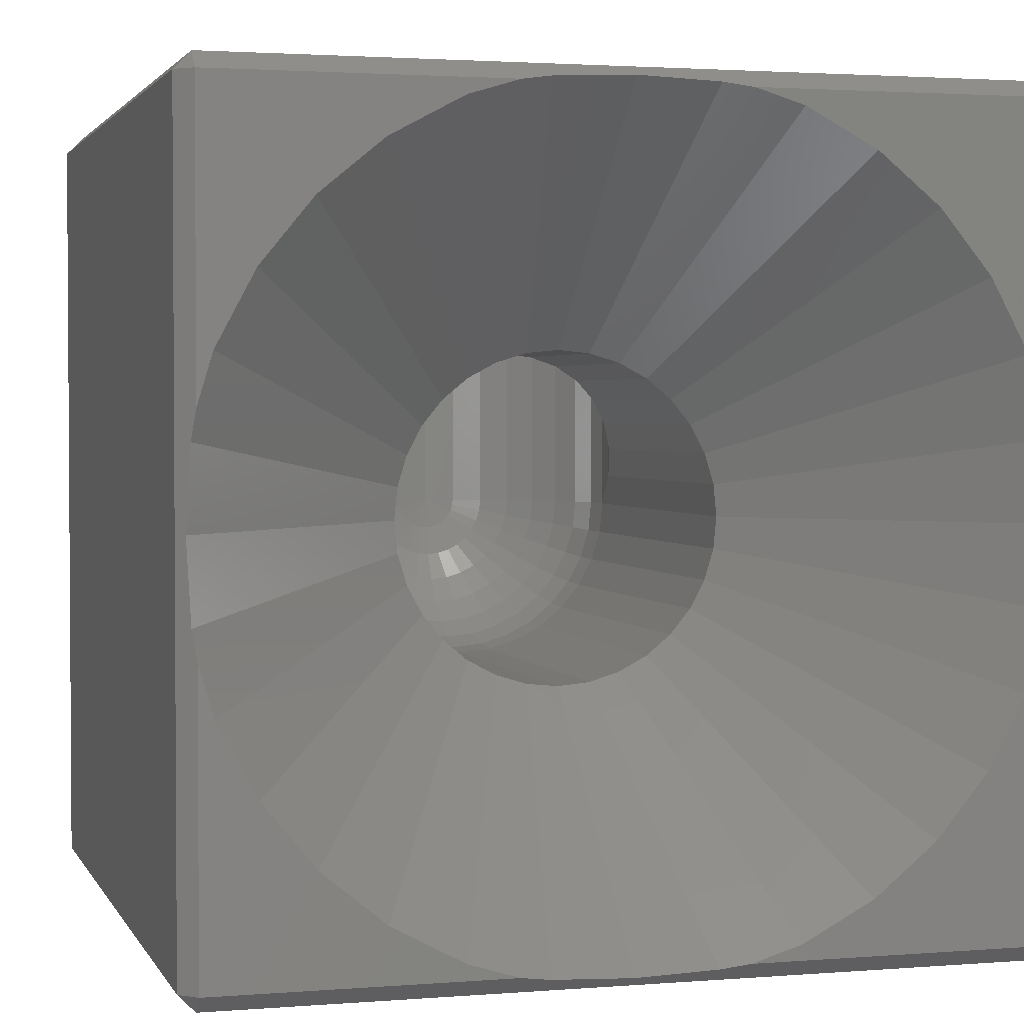
<metadata>
{"format":"stl","ext":"stl","renderer":"f3d","projection":"perspective","resolution":1024,"background":"white","views":[{"elev":2.3,"azim":-15.9,"up":"+Y"}]}
</metadata>
<code>
# stl→obj: 401 verts, 802 faces
v 0.4819 0.4981 -0.2024
v 0.5 0.48 -0.48
v 0.48 0.5 -0.48
v 0.48 0.5 -0.47
v 0.48 0.5 -0.4658
v 0.48 0.5 -0.4533
v 0.48 0.5 -0.4329
v 0.48 0.5 -0.4056
v 0.48 0.5 -0.3722
v 0.48 0.5 -0.3342
v 0.48 0.5 -0.2929
v 0.48 0.5 -0.25
v 0.48 0.5 -0.2071
v 0.48 0.5 -0.1658
v 0.48 0.5 -0.1278
v 0.48 0.5 -0.09444
v 0.48 0.5 -0.06708
v 0.48 0.5 -0.04675
v 0.48 0.5 -0.03423
v 0.48 0.5 -0.03
v 0.48 0.5 0.48
v 0.5 0.48 0.48
v -0.4819 0.4981 -0.2024
v -0.48 0.5 -0.03
v -0.48 0.5 -0.03423
v -0.48 0.5 -0.04675
v -0.48 0.5 -0.06708
v -0.48 0.5 -0.09444
v -0.48 0.5 -0.1278
v -0.48 0.5 -0.1658
v -0.48 0.5 -0.2071
v -0.48 0.5 -0.25
v -0.48 0.5 -0.2929
v -0.48 0.5 -0.3342
v -0.48 0.5 -0.3722
v -0.48 0.5 -0.4056
v -0.48 0.5 -0.4329
v -0.48 0.5 -0.4533
v -0.48 0.5 -0.4658
v -0.48 0.5 -0.47
v -0.48 0.5 -0.48
v -0.5 0.48 -0.48
v -0.5 0.48 0.48
v -0.48 0.5 0.48
v -0.5 0 0.2057
v -0.5 -0.48 -0.48
v -0.5 -0.48 0.48
v -0.5 -0.09652 0.48
v -0.5 0 0.48
v -0.5 0.09652 0.48
v -0.48 -0.5 -0.48
v -0.48 -0.5 0.48
v 0 -0.5 0.2057
v 0.48 -0.5 -0.48
v 0.48 -0.5 0.48
v 0.09652 -0.5 0.48
v 0 -0.5 0.48
v -0.09652 -0.5 0.48
v 0.5 -0.48 -0.48
v 0.5 -0.48 0.48
v 0.5 0 0.2057
v 0.5 0.09652 0.48
v 0.5 0 0.48
v 0.5 -0.09652 0.48
v 0.48 0.48 0.5
v -0.48 0.48 0.5
v -0.48 -0.48 0.5
v 0.48 -0.48 0.5
v 0.48 -0.48 -0.5
v -0.48 -0.48 -0.5
v -0.48 0.48 -0.5
v 0.48 0.48 -0.5
v 0.1663 0.1111 0.2
v 0.1848 0.07654 0.2
v 0.4619 0.1913 0.5
v 0.4157 0.2778 0.5
v 0.1414 0.1414 0.2
v 0.3536 0.3536 0.5
v 0.2778 0.4157 0.5
v 0.1111 0.1663 0.2
v 0.1913 0.4619 0.5
v 0.07654 0.1848 0.2
v 0.1071 0.3616 0.379
v 0.1318 0.48 0.5
v 0.09652 0.4853 0.4948
v 0.03902 0.1962 0.2
v -0.1913 0.4619 0.5
v -0.2778 0.4157 0.5
v -0.1111 0.1663 0.2
v -0.07654 0.1848 0.2
v -0.3536 0.3536 0.5
v -0.1414 0.1414 0.2
v -0.4157 0.2778 0.5
v -0.1663 0.1111 0.2
v -0.4619 0.1913 0.5
v -0.1848 0.07654 0.2
v -0.3616 0.1071 0.379
v -0.48 0.1318 0.5
v -0.4853 0.09652 0.4948
v -0.1962 0.03902 0.2
v -0.4619 -0.1913 0.5
v -0.4157 -0.2778 0.5
v -0.1663 -0.1111 0.2
v -0.1848 -0.07654 0.2
v -0.3536 -0.3536 0.5
v -0.1414 -0.1414 0.2
v -0.2778 -0.4157 0.5
v -0.1111 -0.1663 0.2
v -0.1913 -0.4619 0.5
v -0.07654 -0.1848 0.2
v -0.1071 -0.3616 0.379
v -0.1318 -0.48 0.5
v -0.09652 -0.4853 0.4948
v -0.03902 -0.1962 0.2
v 0.1111 -0.1663 0.2
v 0.07654 -0.1848 0.2
v 0.1913 -0.4619 0.5
v 0.2778 -0.4157 0.5
v 0.1414 -0.1414 0.2
v 0.3536 -0.3536 0.5
v 0.4157 -0.2778 0.5
v 0.1663 -0.1111 0.2
v 0.4619 -0.1913 0.5
v 0.1848 -0.07654 0.2
v 0.3616 -0.1071 0.379
v 0.48 -0.1318 0.5
v 0.4853 -0.09652 0.4948
v 0.1962 -0.03902 0.2
v 0.1962 0.03902 0.2
v 0.2 0 0.2
v 0.49 0 0.49
v 0.4853 0.09652 0.4948
v 0.3616 0.1071 0.379
v 0.48 0.1318 0.5
v 0 0.49 0.49
v 0 0.2 0.2
v -0.09652 0.4853 0.4948
v -0.03902 0.1962 0.2
v -0.1071 0.3616 0.379
v -0.1318 0.48 0.5
v -0.49 0 0.49
v -0.2 0 0.2
v -0.4853 -0.09652 0.4948
v -0.1962 -0.03902 0.2
v -0.3616 -0.1071 0.379
v -0.48 -0.1318 0.5
v 0 -0.2 0.2
v 0 -0.49 0.49
v 0.03902 -0.1962 0.2
v 0.09652 -0.4853 0.4948
v 0.1071 -0.3616 0.379
v 0.1318 -0.48 0.5
v 0.257 0.4891 0.491
v 0.09652 0.5 0.48
v 0 0.5 0.48
v -0.09652 0.5 0.48
v -0.257 0.4891 0.491
v -0.4845 0.2985 0.4955
v -0.48 0.1913 0.5
v -0.48 0.2778 0.5
v -0.48 0.3536 0.5
v -0.48 0.4157 0.5
v -0.48 0.4619 0.5
v -0.4845 -0.2985 0.4955
v -0.48 -0.4619 0.5
v -0.48 -0.4157 0.5
v -0.48 -0.3536 0.5
v -0.48 -0.2778 0.5
v -0.48 -0.1913 0.5
v 0.257 -0.4891 0.491
v -0.257 -0.4891 0.491
v 0.4845 0.2985 0.4955
v 0.48 0.4619 0.5
v 0.48 0.4157 0.5
v 0.48 0.3536 0.5
v 0.48 0.2778 0.5
v 0.48 0.1913 0.5
v 0.4845 -0.2985 0.4955
v 0.48 -0.1913 0.5
v 0.48 -0.2778 0.5
v 0.48 -0.3536 0.5
v 0.48 -0.4157 0.5
v 0.48 -0.4619 0.5
v 0.1962 0.03902 -0.211
v 0.2 0 -0.25
v 0.1848 0.07654 -0.1735
v -0.1962 0.03902 -0.211
v -0.1848 0.07654 -0.1735
v -0.2 0 -0.25
v -0.1962 -0.03902 -0.25
v -0.1848 -0.07654 -0.25
v -0.1663 -0.1111 -0.25
v -0.1414 -0.1414 -0.25
v -0.1111 -0.1663 -0.25
v -0.07654 -0.1848 -0.25
v -0.03902 -0.1962 -0.25
v 0 -0.2 -0.25
v 0.03902 -0.1962 -0.25
v 0.07654 -0.1848 -0.25
v 0.1111 -0.1663 -0.25
v 0.1414 -0.1414 -0.25
v 0.1663 -0.1111 -0.25
v 0.1848 -0.07654 -0.25
v 0.1962 -0.03902 -0.25
v 0.1962 0 -0.289
v 0.1924 -0.03827 -0.289
v 0.1848 0 -0.3265
v 0.1812 -0.03605 -0.3265
v 0.1663 0 -0.3611
v 0.1631 -0.03244 -0.3611
v 0.1414 0 -0.3914
v 0.1387 -0.02759 -0.3914
v 0.1111 0 -0.4163
v 0.109 -0.02168 -0.4163
v 0.07654 0 -0.4348
v 0.07507 -0.01493 -0.4348
v 0.03902 0 -0.4462
v 0.03827 -0.00761 -0.4462
v 0 0 -0.45
v 0.1812 -0.07507 -0.289
v 0.1707 -0.07071 -0.3265
v 0.1536 -0.06364 -0.3611
v 0.1307 -0.05412 -0.3914
v 0.1027 -0.04252 -0.4163
v 0.07071 -0.02929 -0.4348
v 0.03605 -0.01493 -0.4462
v 0.1631 -0.109 -0.289
v 0.1536 -0.1027 -0.3265
v 0.1383 -0.09239 -0.3611
v 0.1176 -0.07857 -0.3914
v 0.09239 -0.06173 -0.4163
v 0.06364 -0.04252 -0.4348
v 0.03244 -0.02168 -0.4462
v 0.1387 -0.1387 -0.289
v 0.1307 -0.1307 -0.3265
v 0.1176 -0.1176 -0.3611
v 0.1 -0.1 -0.3914
v 0.07857 -0.07857 -0.4163
v 0.05412 -0.05412 -0.4348
v 0.02759 -0.02759 -0.4462
v 0.109 -0.1631 -0.289
v 0.1027 -0.1536 -0.3265
v 0.09239 -0.1383 -0.3611
v 0.07857 -0.1176 -0.3914
v 0.06173 -0.09239 -0.4163
v 0.04252 -0.06364 -0.4348
v 0.02168 -0.03244 -0.4462
v 0.07507 -0.1812 -0.289
v 0.07071 -0.1707 -0.3265
v 0.06364 -0.1536 -0.3611
v 0.05412 -0.1307 -0.3914
v 0.04252 -0.1027 -0.4163
v 0.02929 -0.07071 -0.4348
v 0.01493 -0.03605 -0.4462
v 0.03827 -0.1924 -0.289
v 0.03605 -0.1812 -0.3265
v 0.03244 -0.1631 -0.3611
v 0.02759 -0.1387 -0.3914
v 0.02168 -0.109 -0.4163
v 0.01493 -0.07507 -0.4348
v 0.00761 -0.03827 -0.4462
v 0 -0.1962 -0.289
v 0 -0.1848 -0.3265
v 0 -0.1663 -0.3611
v 0 -0.1414 -0.3914
v 0 -0.1111 -0.4163
v 0 -0.07654 -0.4348
v 0 -0.03902 -0.4462
v -0.03827 -0.1924 -0.289
v -0.03605 -0.1812 -0.3265
v -0.03244 -0.1631 -0.3611
v -0.02759 -0.1387 -0.3914
v -0.02168 -0.109 -0.4163
v -0.01493 -0.07507 -0.4348
v -0.00761 -0.03827 -0.4462
v -0.07507 -0.1812 -0.289
v -0.07071 -0.1707 -0.3265
v -0.06364 -0.1536 -0.3611
v -0.05412 -0.1307 -0.3914
v -0.04252 -0.1027 -0.4163
v -0.02929 -0.07071 -0.4348
v -0.01493 -0.03605 -0.4462
v -0.109 -0.1631 -0.289
v -0.1027 -0.1536 -0.3265
v -0.09239 -0.1383 -0.3611
v -0.07857 -0.1176 -0.3914
v -0.06173 -0.09239 -0.4163
v -0.04252 -0.06364 -0.4348
v -0.02168 -0.03244 -0.4462
v -0.1387 -0.1387 -0.289
v -0.1307 -0.1307 -0.3265
v -0.1176 -0.1176 -0.3611
v -0.1 -0.1 -0.3914
v -0.07857 -0.07857 -0.4163
v -0.05412 -0.05412 -0.4348
v -0.02759 -0.02759 -0.4462
v -0.1631 -0.109 -0.289
v -0.1536 -0.1027 -0.3265
v -0.1383 -0.09239 -0.3611
v -0.1176 -0.07857 -0.3914
v -0.09239 -0.06173 -0.4163
v -0.06364 -0.04252 -0.4348
v -0.03244 -0.02168 -0.4462
v -0.1812 -0.07507 -0.289
v -0.1707 -0.07071 -0.3265
v -0.1536 -0.06364 -0.3611
v -0.1307 -0.05412 -0.3914
v -0.1027 -0.04252 -0.4163
v -0.07071 -0.02929 -0.4348
v -0.03605 -0.01493 -0.4462
v -0.1924 -0.03827 -0.289
v -0.1812 -0.03605 -0.3265
v -0.1631 -0.03244 -0.3611
v -0.1387 -0.02759 -0.3914
v -0.109 -0.02168 -0.4163
v -0.07507 -0.01493 -0.4348
v -0.03827 -0.00761 -0.4462
v -0.1962 0 -0.289
v -0.1848 0 -0.3265
v -0.1663 0 -0.3611
v -0.1414 0 -0.3914
v -0.1111 0 -0.4163
v -0.07654 0 -0.4348
v -0.03902 0 -0.4462
v 0.07654 0.48 -0.06522
v 0.07654 0.1848 -0.06522
v 0.03902 0.1962 -0.05384
v 0.03902 0.48 -0.05384
v -0.1111 0.48 -0.08371
v -0.1111 0.1663 -0.08371
v -0.1414 0.1414 -0.1086
v -0.1414 0.48 -0.1086
v -0.1663 0.48 -0.1389
v -0.1663 0.1111 -0.1389
v -0.1848 0.48 -0.1735
v 0.1663 0.48 -0.1389
v 0.1663 0.1111 -0.1389
v 0.1414 0.1414 -0.1086
v 0.1414 0.48 -0.1086
v 0.1111 0.1663 -0.08371
v 0.1111 0.48 -0.08371
v 0 0.2 -0.05
v 0 0.48 -0.05
v -0.03902 0.1962 -0.05384
v -0.03902 0.48 -0.05384
v -0.07654 0.48 -0.06522
v -0.07654 0.1848 -0.06522
v 0.1848 0.48 -0.1735
v 0 0.5 0.2888
v 0 0.5 -0.03
v -0.04292 0.5 -0.03423
v 0.04292 0.5 -0.03423
v -0.08419 0.5 -0.04675
v 0.08419 0.5 -0.04675
v -0.1222 0.5 -0.06708
v 0.1222 0.5 -0.06708
v -0.1556 0.5 -0.09444
v 0.1556 0.5 -0.09444
v -0.1829 0.5 -0.1278
v 0.1829 0.5 -0.1278
v -0.2033 0.5 -0.1658
v 0.2033 0.5 -0.1658
v -0.2158 0.5 -0.2071
v 0.2158 0.5 -0.2071
v -0.22 0.5 -0.25
v 0.22 0.5 -0.25
v -0.2158 0.5 -0.2929
v 0.2158 0.5 -0.2929
v -0.2033 0.5 -0.3342
v 0.2033 0.5 -0.3342
v -0.1829 0.5 -0.3722
v 0.1829 0.5 -0.3722
v -0.1556 0.5 -0.4056
v 0.1556 0.5 -0.4056
v -0.1222 0.5 -0.4329
v 0.1222 0.5 -0.4329
v -0.08419 0.5 -0.4533
v 0.08419 0.5 -0.4533
v -0.04292 0.5 -0.4658
v 0.04292 0.5 -0.4658
v 0 0.5 -0.47
v 0 0.5 -0.474
v 0.1962 0.48 -0.289
v 0.2 0.48 -0.25
v 0.1848 0.48 -0.3265
v 0.1663 0.48 -0.3611
v 0.1414 0.48 -0.3914
v 0.1111 0.48 -0.4163
v 0.07654 0.48 -0.4348
v 0.03902 0.48 -0.4462
v 0 0.48 -0.45
v -0.03902 0.48 -0.4462
v -0.07654 0.48 -0.4348
v -0.1111 0.48 -0.4163
v -0.1414 0.48 -0.3914
v -0.1663 0.48 -0.3611
v -0.1848 0.48 -0.3265
v -0.1962 0.48 -0.289
v -0.2 0.48 -0.25
v -0.1962 0.48 -0.211
v 0.1962 0.48 -0.211
f 1 2 3
f 1 3 4
f 1 4 5
f 1 5 6
f 1 6 7
f 1 7 8
f 1 8 9
f 1 9 10
f 1 10 11
f 1 11 12
f 1 12 13
f 1 13 14
f 1 14 15
f 1 15 16
f 1 16 17
f 1 17 18
f 1 18 19
f 1 19 20
f 1 20 21
f 1 21 22
f 1 22 2
f 23 24 25
f 23 25 26
f 23 26 27
f 23 27 28
f 23 28 29
f 23 29 30
f 23 30 31
f 23 31 32
f 23 32 33
f 23 33 34
f 23 34 35
f 23 35 36
f 23 36 37
f 23 37 38
f 23 38 39
f 23 39 40
f 23 40 41
f 23 41 42
f 23 42 43
f 23 43 44
f 23 44 24
f 45 42 46
f 45 46 47
f 45 47 48
f 45 48 49
f 45 49 50
f 45 50 43
f 45 43 42
f 46 51 52
f 46 52 47
f 53 51 54
f 53 54 55
f 53 55 56
f 53 56 57
f 53 57 58
f 53 58 52
f 53 52 51
f 54 59 60
f 54 60 55
f 61 59 2
f 61 2 22
f 61 22 62
f 61 62 63
f 61 63 64
f 61 64 60
f 61 60 59
f 22 21 65
f 44 43 66
f 47 52 67
f 55 60 68
f 59 54 69
f 51 46 70
f 42 41 71
f 3 2 72
f 54 51 70
f 54 70 69
f 46 42 71
f 46 71 70
f 41 3 72
f 41 72 71
f 2 59 69
f 2 69 72
f 69 70 71
f 69 71 72
f 73 74 75
f 73 75 76
f 77 73 76
f 77 76 78
f 79 80 77
f 79 77 78
f 81 82 80
f 81 80 79
f 83 84 85
f 83 85 86
f 83 86 82
f 83 82 81
f 83 81 84
f 87 88 89
f 87 89 90
f 88 91 92
f 88 92 89
f 93 94 92
f 93 92 91
f 95 96 94
f 95 94 93
f 97 98 99
f 97 99 100
f 97 100 96
f 97 96 95
f 97 95 98
f 101 102 103
f 101 103 104
f 102 105 106
f 102 106 103
f 106 105 107
f 106 107 108
f 108 107 109
f 108 109 110
f 111 110 109
f 111 109 112
f 111 112 113
f 111 113 114
f 111 114 110
f 115 116 117
f 115 117 118
f 119 115 118
f 119 118 120
f 119 120 121
f 119 121 122
f 122 121 123
f 122 123 124
f 125 124 123
f 125 123 126
f 125 126 127
f 125 127 128
f 125 128 124
f 129 130 131
f 129 131 132
f 133 74 129
f 133 129 132
f 133 132 134
f 133 134 75
f 133 75 74
f 135 136 86
f 135 86 85
f 135 137 138
f 135 138 136
f 139 137 140
f 139 140 87
f 139 87 90
f 139 90 138
f 139 138 137
f 141 142 100
f 141 100 99
f 141 143 144
f 141 144 142
f 145 143 146
f 145 146 101
f 145 101 104
f 145 104 144
f 145 144 143
f 147 114 113
f 147 113 148
f 149 147 148
f 149 148 150
f 151 116 149
f 151 149 150
f 151 150 152
f 151 152 117
f 151 117 116
f 130 128 127
f 130 127 131
f 153 21 154
f 153 154 85
f 153 85 84
f 153 84 65
f 153 65 21
f 154 155 135
f 154 135 85
f 155 156 137
f 155 137 135
f 157 156 44
f 157 44 66
f 157 66 140
f 157 140 137
f 157 137 156
f 158 43 50
f 158 50 99
f 158 99 98
f 158 98 159
f 158 159 160
f 158 160 161
f 158 161 162
f 158 162 163
f 158 163 66
f 158 66 43
f 50 49 141
f 50 141 99
f 49 48 143
f 49 143 141
f 164 48 47
f 164 47 67
f 164 67 165
f 164 165 166
f 164 166 167
f 164 167 168
f 164 168 169
f 164 169 146
f 164 146 143
f 164 143 48
f 170 68 152
f 170 152 150
f 170 150 56
f 170 56 55
f 170 55 68
f 150 148 57
f 150 57 56
f 148 113 58
f 148 58 57
f 171 113 112
f 171 112 67
f 171 67 52
f 171 52 58
f 171 58 113
f 172 65 173
f 172 173 174
f 172 174 175
f 172 175 176
f 172 176 177
f 172 177 134
f 172 134 132
f 172 132 62
f 172 62 22
f 172 22 65
f 132 131 63
f 132 63 62
f 131 127 64
f 131 64 63
f 178 127 126
f 178 126 179
f 178 179 180
f 178 180 181
f 178 181 182
f 178 182 183
f 178 183 68
f 178 68 60
f 178 60 64
f 178 64 127
f 84 81 173
f 84 173 65
f 66 163 87
f 66 87 140
f 81 79 174
f 81 174 173
f 163 162 88
f 163 88 87
f 79 78 175
f 79 175 174
f 162 161 91
f 162 91 88
f 78 76 176
f 78 176 175
f 161 160 93
f 161 93 91
f 76 75 177
f 76 177 176
f 160 159 95
f 160 95 93
f 75 134 177
f 159 98 95
f 123 179 126
f 169 101 146
f 123 121 180
f 123 180 179
f 169 168 102
f 169 102 101
f 121 120 181
f 121 181 180
f 168 167 105
f 168 105 102
f 120 118 182
f 120 182 181
f 167 166 107
f 167 107 105
f 118 117 183
f 118 183 182
f 166 165 109
f 166 109 107
f 117 152 68
f 117 68 183
f 165 67 112
f 165 112 109
f 129 184 185
f 129 185 130
f 74 186 184
f 74 184 129
f 100 187 188
f 100 188 96
f 142 189 187
f 142 187 100
f 144 190 189
f 144 189 142
f 104 191 190
f 104 190 144
f 103 192 191
f 103 191 104
f 106 193 192
f 106 192 103
f 108 194 193
f 108 193 106
f 110 195 194
f 110 194 108
f 114 196 195
f 114 195 110
f 147 197 196
f 147 196 114
f 149 198 197
f 149 197 147
f 116 199 198
f 116 198 149
f 115 200 199
f 115 199 116
f 119 201 200
f 119 200 115
f 122 202 201
f 122 201 119
f 124 203 202
f 124 202 122
f 128 204 203
f 128 203 124
f 130 185 204
f 130 204 128
f 205 206 204
f 205 204 185
f 207 208 206
f 207 206 205
f 209 210 208
f 209 208 207
f 211 212 210
f 211 210 209
f 213 214 212
f 213 212 211
f 215 216 214
f 215 214 213
f 217 218 216
f 217 216 215
f 219 218 217
f 206 220 203
f 206 203 204
f 208 221 220
f 208 220 206
f 210 222 221
f 210 221 208
f 212 223 222
f 212 222 210
f 214 224 223
f 214 223 212
f 216 225 224
f 216 224 214
f 218 226 225
f 218 225 216
f 219 226 218
f 220 227 202
f 220 202 203
f 221 228 227
f 221 227 220
f 222 229 228
f 222 228 221
f 223 230 229
f 223 229 222
f 224 231 230
f 224 230 223
f 225 232 231
f 225 231 224
f 226 233 232
f 226 232 225
f 219 233 226
f 227 234 201
f 227 201 202
f 228 235 234
f 228 234 227
f 229 236 235
f 229 235 228
f 230 237 236
f 230 236 229
f 231 238 237
f 231 237 230
f 232 239 238
f 232 238 231
f 233 240 239
f 233 239 232
f 219 240 233
f 234 241 200
f 234 200 201
f 235 242 241
f 235 241 234
f 236 243 242
f 236 242 235
f 237 244 243
f 237 243 236
f 238 245 244
f 238 244 237
f 239 246 245
f 239 245 238
f 240 247 246
f 240 246 239
f 219 247 240
f 241 248 199
f 241 199 200
f 242 249 248
f 242 248 241
f 243 250 249
f 243 249 242
f 244 251 250
f 244 250 243
f 245 252 251
f 245 251 244
f 246 253 252
f 246 252 245
f 247 254 253
f 247 253 246
f 219 254 247
f 248 255 198
f 248 198 199
f 249 256 255
f 249 255 248
f 250 257 256
f 250 256 249
f 251 258 257
f 251 257 250
f 252 259 258
f 252 258 251
f 253 260 259
f 253 259 252
f 254 261 260
f 254 260 253
f 219 261 254
f 255 262 197
f 255 197 198
f 256 263 262
f 256 262 255
f 257 264 263
f 257 263 256
f 258 265 264
f 258 264 257
f 259 266 265
f 259 265 258
f 260 267 266
f 260 266 259
f 261 268 267
f 261 267 260
f 219 268 261
f 262 269 196
f 262 196 197
f 263 270 269
f 263 269 262
f 264 271 270
f 264 270 263
f 265 272 271
f 265 271 264
f 266 273 272
f 266 272 265
f 267 274 273
f 267 273 266
f 268 275 274
f 268 274 267
f 219 275 268
f 269 276 195
f 269 195 196
f 270 277 276
f 270 276 269
f 271 278 277
f 271 277 270
f 272 279 278
f 272 278 271
f 273 280 279
f 273 279 272
f 274 281 280
f 274 280 273
f 275 282 281
f 275 281 274
f 219 282 275
f 276 283 194
f 276 194 195
f 277 284 283
f 277 283 276
f 278 285 284
f 278 284 277
f 279 286 285
f 279 285 278
f 280 287 286
f 280 286 279
f 281 288 287
f 281 287 280
f 282 289 288
f 282 288 281
f 219 289 282
f 283 290 193
f 283 193 194
f 284 291 290
f 284 290 283
f 285 292 291
f 285 291 284
f 286 293 292
f 286 292 285
f 287 294 293
f 287 293 286
f 288 295 294
f 288 294 287
f 289 296 295
f 289 295 288
f 219 296 289
f 290 297 192
f 290 192 193
f 291 298 297
f 291 297 290
f 292 299 298
f 292 298 291
f 293 300 299
f 293 299 292
f 294 301 300
f 294 300 293
f 295 302 301
f 295 301 294
f 296 303 302
f 296 302 295
f 219 303 296
f 297 304 191
f 297 191 192
f 298 305 304
f 298 304 297
f 299 306 305
f 299 305 298
f 300 307 306
f 300 306 299
f 301 308 307
f 301 307 300
f 302 309 308
f 302 308 301
f 303 310 309
f 303 309 302
f 219 310 303
f 304 311 190
f 304 190 191
f 305 312 311
f 305 311 304
f 306 313 312
f 306 312 305
f 307 314 313
f 307 313 306
f 308 315 314
f 308 314 307
f 309 316 315
f 309 315 308
f 310 317 316
f 310 316 309
f 219 317 310
f 311 318 189
f 311 189 190
f 312 319 318
f 312 318 311
f 313 320 319
f 313 319 312
f 314 321 320
f 314 320 313
f 315 322 321
f 315 321 314
f 316 323 322
f 316 322 315
f 317 324 323
f 317 323 316
f 219 324 317
f 325 326 327
f 325 327 328
f 329 330 331
f 329 331 332
f 333 334 188
f 333 188 335
f 336 337 338
f 336 338 339
f 339 338 340
f 339 340 341
f 341 340 326
f 341 326 325
f 328 327 342
f 328 342 343
f 343 342 344
f 343 344 345
f 346 347 330
f 346 330 329
f 348 186 337
f 348 337 336
f 345 344 347
f 345 347 346
f 332 331 334
f 332 334 333
f 349 156 155
f 349 155 154
f 349 154 21
f 349 21 20
f 349 20 350
f 349 350 24
f 349 24 44
f 349 44 156
f 350 351 25
f 350 25 24
f 20 19 352
f 20 352 350
f 351 353 26
f 351 26 25
f 19 18 354
f 19 354 352
f 353 355 27
f 353 27 26
f 18 17 356
f 18 356 354
f 355 357 28
f 355 28 27
f 17 16 358
f 17 358 356
f 357 359 29
f 357 29 28
f 16 15 360
f 16 360 358
f 359 361 30
f 359 30 29
f 15 14 362
f 15 362 360
f 361 363 31
f 361 31 30
f 14 13 364
f 14 364 362
f 363 365 32
f 363 32 31
f 13 12 366
f 13 366 364
f 365 367 33
f 365 33 32
f 12 11 368
f 12 368 366
f 367 369 34
f 367 34 33
f 11 10 370
f 11 370 368
f 369 371 35
f 369 35 34
f 10 9 372
f 10 372 370
f 371 373 36
f 371 36 35
f 9 8 374
f 9 374 372
f 373 375 37
f 373 37 36
f 8 7 376
f 8 376 374
f 375 377 38
f 375 38 37
f 7 6 378
f 7 378 376
f 377 379 39
f 377 39 38
f 6 5 380
f 6 380 378
f 379 381 40
f 379 40 39
f 5 4 381
f 5 381 380
f 382 381 4
f 382 4 3
f 382 3 41
f 382 41 40
f 382 40 381
f 73 337 186
f 73 186 74
f 77 338 337
f 77 337 73
f 80 340 338
f 80 338 77
f 82 326 340
f 82 340 80
f 86 327 326
f 86 326 82
f 136 342 327
f 136 327 86
f 138 344 342
f 138 342 136
f 90 347 344
f 90 344 138
f 89 330 347
f 89 347 90
f 92 331 330
f 92 330 89
f 96 188 334
f 96 334 94
f 94 334 331
f 94 331 92
f 366 368 383
f 366 383 384
f 368 370 385
f 368 385 383
f 370 372 386
f 370 386 385
f 372 374 387
f 372 387 386
f 376 388 387
f 376 387 374
f 378 389 388
f 378 388 376
f 380 390 389
f 380 389 378
f 381 391 390
f 381 390 380
f 381 379 392
f 381 392 391
f 379 377 393
f 379 393 392
f 377 375 394
f 377 394 393
f 375 373 395
f 375 395 394
f 395 373 371
f 395 371 396
f 396 371 369
f 396 369 397
f 397 369 367
f 397 367 398
f 399 398 367
f 399 367 365
f 400 399 365
f 400 365 363
f 335 400 363
f 335 363 361
f 333 335 361
f 333 361 359
f 332 333 359
f 332 359 357
f 332 357 355
f 332 355 329
f 329 355 353
f 329 353 346
f 346 353 351
f 346 351 345
f 343 345 351
f 343 351 350
f 328 343 350
f 328 350 352
f 325 328 352
f 325 352 354
f 341 325 354
f 341 354 356
f 339 341 356
f 339 356 358
f 360 336 339
f 360 339 358
f 362 348 336
f 362 336 360
f 364 401 348
f 364 348 362
f 366 384 401
f 366 401 364
f 399 189 318
f 399 318 398
f 398 318 319
f 398 319 397
f 397 319 320
f 397 320 396
f 396 320 321
f 396 321 395
f 395 321 322
f 395 322 394
f 394 322 323
f 394 323 393
f 393 323 324
f 393 324 392
f 392 324 219
f 392 219 391
f 391 219 217
f 391 217 390
f 390 217 215
f 390 215 389
f 389 215 213
f 389 213 388
f 388 213 211
f 388 211 387
f 387 211 209
f 387 209 386
f 386 209 207
f 386 207 385
f 385 207 205
f 385 205 383
f 383 205 185
f 383 185 384
f 384 185 184
f 384 184 401
f 401 184 186
f 401 186 348
f 335 188 187
f 335 187 400
f 400 187 189
f 400 189 399

</code>
